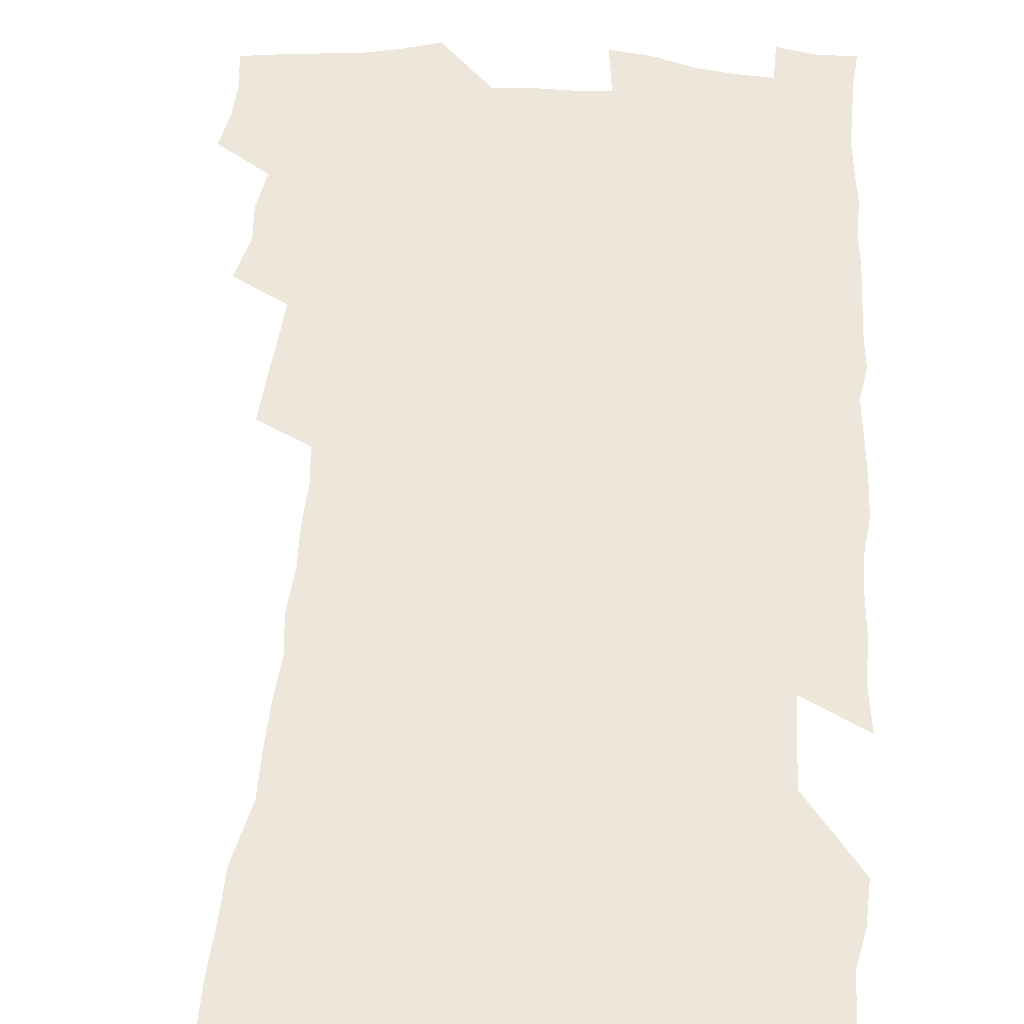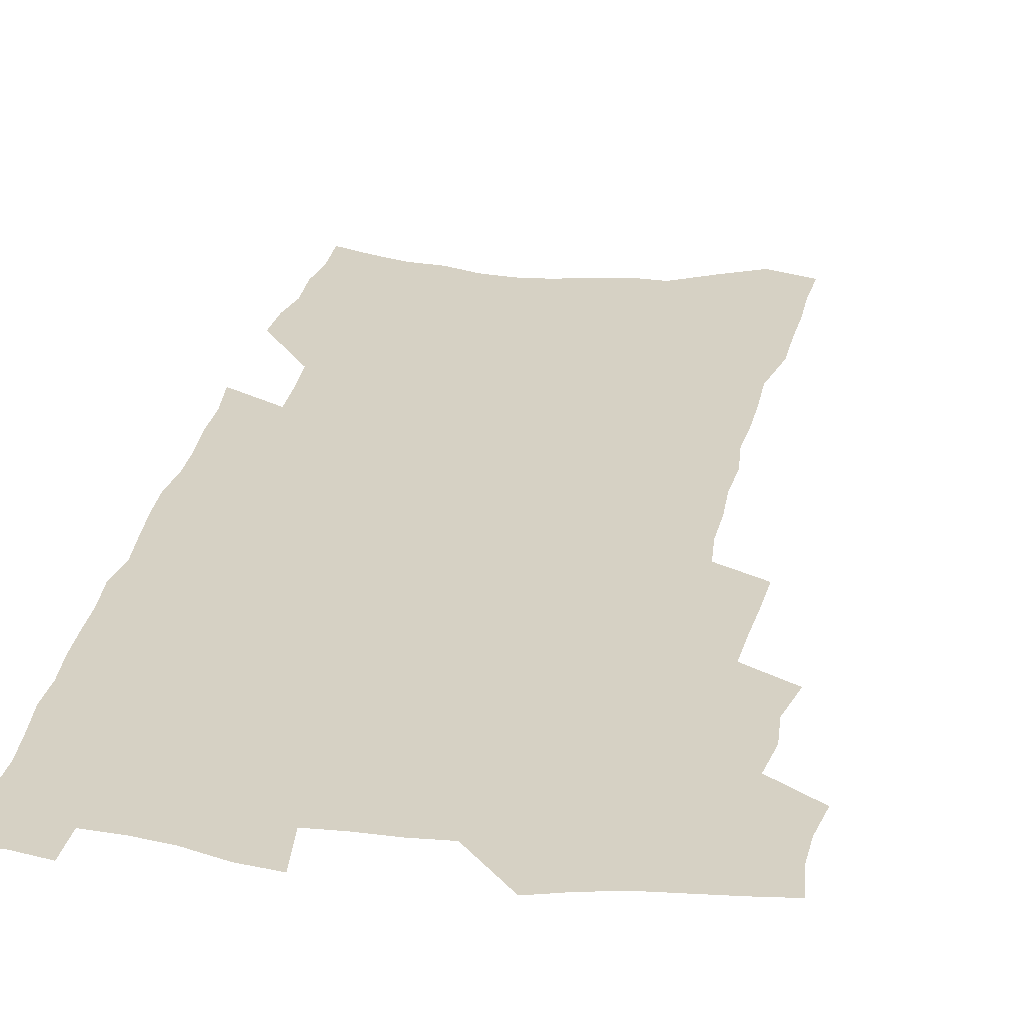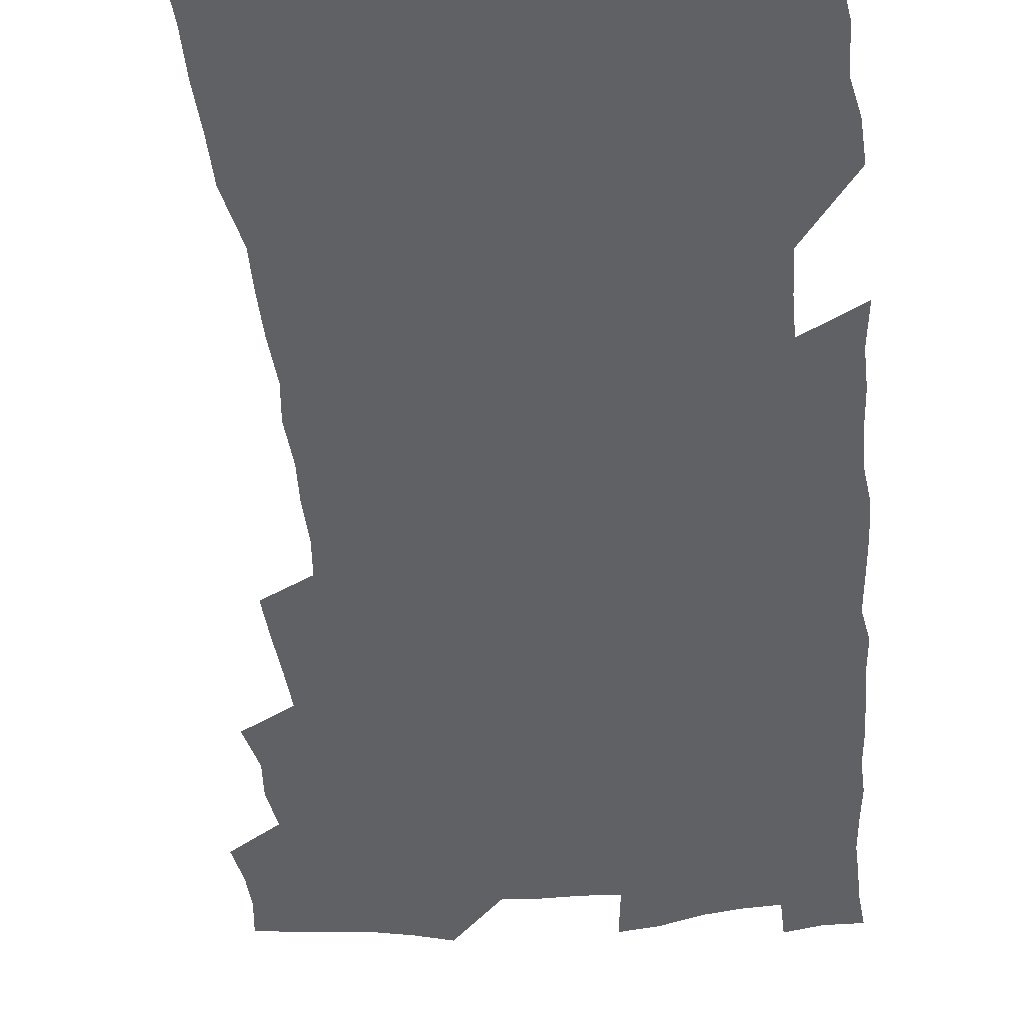
<metadata>
{"format":"obj","ext":"obj","renderer":"f3d","projection":"perspective","resolution":1024,"background":"white","views":[{"elev":52.8,"azim":4.1,"up":"+Z"},{"elev":27.0,"azim":-169.5,"up":"+Z"},{"elev":-47.4,"azim":5.2,"up":"+Z"}]}
</metadata>
<code>
v 481.3 517.3 0
v 484.2 532.3 0
v 484.9 546.5 0
v 483.4 560.8 0
v 494.3 456.8 0
v 498.6 474.2 0
v 497.7 488.7 0
v 500.5 504.3 0
v 500.4 518.7 0
v 501.7 533.1 0
v 500.2 547.4 0
v 497.7 562.7 0
v 509.6 396.3 0
v 510.9 413 0
v 512.6 429.7 0
v 513.9 445.8 0
v 515 461.4 0
v 515.9 476.6 0
v 516.4 491.2 0
v 515.5 505.2 0
v 518.2 520.1 0
v 516.8 534.1 0
v 515 548.4 0
v 512.2 564.1 0
v 518.2 157.2 0
v 519.8 176.8 0
v 520.1 194.7 0
v 521.3 213.5 0
v 521.9 231.5 0
v 527.1 254.2 0
v 527.1 270.7 0
v 527.7 287.8 0
v 529.3 306.1 0
v 527.8 321.2 0
v 529.3 339 0
v 528.9 354.6 0
v 529.7 371.5 0
v 528.6 386.5 0
v 529.6 403.1 0
v 531 419.5 0
v 531 434.3 0
v 532.3 449.9 0
v 531.9 464 0
v 533.3 479 0
v 533.9 493.1 0
v 532.4 506.8 0
v 532.6 520.8 0
v 531.4 535 0
v 529.3 549.8 0
v 526.6 565.5 0
v 537.4 150.9 0
v 541.2 173.7 0
v 539.8 189.1 0
v 540.5 207.6 0
v 544.6 230 0
v 545 247.2 0
v 546.1 264.8 0
v 544.9 279.7 0
v 545.3 296.3 0
v 546.5 314.1 0
v 547 330.6 0
v 547.1 346.6 0
v 546.1 361.1 0
v 547.6 378.2 0
v 546 392 0
v 546.1 407.2 0
v 546.9 422.8 0
v 546.6 437 0
v 547 451.6 0
v 548.2 466.4 0
v 547.7 480 0
v 548.6 494.2 0
v 549.5 507.8 0
v 548.2 521.2 0
v 546 536 0
v 543.3 552.3 0
v 540.5 568.6 0
v 554.6 159.4 0
v 555.9 178.7 0
v 557.8 199.2 0
v 560.5 220.6 0
v 561 237.9 0
v 562.7 256.7 0
v 562.6 272.5 0
v 562.2 287.8 0
v 561.1 302.4 0
v 561.5 319 0
v 562 335.5 0
v 561.2 349.9 0
v 562.3 366.9 0
v 562.1 381.6 0
v 561 395.3 0
v 561.2 410.2 0
v 561.7 425 0
v 562.4 439.9 0
v 562.8 454.1 0
v 562.8 467.8 0
v 563.1 481.6 0
v 563.2 495.1 0
v 563.1 508.4 0
v 562.2 521.9 0
v 560.8 536.2 0
v 559.1 551.4 0
v 554.3 572.8 0
v 572.4 169.2 0
v 572.7 186.9 0
v 575.2 209.4 0
v 576.2 227.9 0
v 576.1 243.9 0
v 576.5 260.4 0
v 576.2 275.7 0
v 576.1 291.6 0
v 575 305.6 0
v 576.5 324.4 0
v 576.1 339 0
v 575.2 352.9 0
v 576.5 370.2 0
v 575.3 383.3 0
v 576.9 399.8 0
v 576.7 413.7 0
v 576.4 427.2 0
v 576.6 441.4 0
v 576.9 455.4 0
v 575.9 468.3 0
v 576.7 482.3 0
v 577.1 495.8 0
v 576.6 509.1 0
v 575.7 522.8 0
v 575.6 536 0
v 573.9 551.3 0
v 585.8 168.6 0
v 587.7 192.9 0
v 589.1 213 0
v 589.3 229.8 0
v 589.5 246.4 0
v 589.6 262.3 0
v 590 279.4 0
v 589.4 293.9 0
v 589.1 309.3 0
v 589.6 325.7 0
v 589.4 341.1 0
v 589.7 356.9 0
v 589.8 372.1 0
v 589.9 386.8 0
v 590 400.9 0
v 589.5 413.9 0
v 590.2 429.1 0
v 589.7 442.1 0
v 590.3 456.3 0
v 590 469.5 0
v 590.1 482.8 0
v 590.5 496.1 0
v 590.4 509.4 0
v 589.8 522.9 0
v 589.1 536.8 0
v 587.9 552.3 0
v 599.9 171 0
v 601.1 192.5 0
v 602.9 217.6 0
v 603 234 0
v 603.1 249.8 0
v 602.9 264.7 0
v 602.9 280.3 0
v 603 296.9 0
v 603.2 313.3 0
v 602.9 327.6 0
v 603.1 344 0
v 603.2 359.1 0
v 603.1 373.7 0
v 603.1 387.8 0
v 603.1 402 0
v 603.3 416 0
v 603.4 430.1 0
v 603.8 444.2 0
v 603.6 457.1 0
v 603.8 470.5 0
v 603.9 483.5 0
v 603.6 496.5 0
v 603.8 509.6 0
v 603.5 523.2 0
v 602.9 537.5 0
v 602.3 552 0
v 614.3 174.9 0
v 614.8 195.1 0
v 615.6 217.3 0
v 615.8 234 0
v 615.8 250.5 0
v 615.7 264 0
v 616.1 282.8 0
v 616 297.2 0
v 616 313.1 0
v 615.9 328.9 0
v 616.1 345.7 0
v 616.1 359.8 0
v 616 373.9 0
v 616 387.6 0
v 616.1 402 0
v 616.2 415.4 0
v 616.4 430.1 0
v 616.6 444 0
v 616.6 457.2 0
v 616.7 470.6 0
v 616.8 483.7 0
v 617.2 496.8 0
v 617.2 509.9 0
v 617.2 523 0
v 617 536.8 0
v 616.2 552.7 0
v 614 573.4 0
v 628.1 176.1 0
v 628.3 197 0
v 628.5 216.6 0
v 628.6 234.1 0
v 628.7 249.7 0
v 628.9 267 0
v 628.9 282.9 0
v 628.9 297.8 0
v 628.9 312.7 0
v 628.9 327.3 0
v 628.9 344.7 0
v 628.9 359.8 0
v 628.9 374 0
v 629 388.9 0
v 629.1 402.1 0
v 629.2 416.1 0
v 629.4 429.7 0
v 629.4 443.9 0
v 629.6 456.9 0
v 629.6 470.8 0
v 629.8 483.5 0
v 630.1 496.6 0
v 630.5 509.7 0
v 630.7 523 0
v 630.7 537 0
v 630.6 551.5 0
v 628.7 571.4 0
v 641.9 174.7 0
v 641.7 196.3 0
v 641.6 215.3 0
v 641.9 231.7 0
v 641.7 249.1 0
v 642.2 264.7 0
v 641.8 281.9 0
v 641.7 297.8 0
v 642 311.8 0
v 641.8 329.8 0
v 641.8 344.3 0
v 641.8 358.9 0
v 642 373.1 0
v 642 387.6 0
v 642 401.7 0
v 642 415.9 0
v 642.7 428.7 0
v 642.3 443.3 0
v 642.7 456.5 0
v 642.5 470.4 0
v 642.7 483.4 0
v 643.5 496.3 0
v 643.7 509.5 0
v 644.3 522.6 0
v 644.9 535.8 0
v 644.8 550.4 0
v 644.7 566.5 0
v 656.4 169.7 0
v 655.5 192.9 0
v 655.1 212.7 0
v 655.3 229.2 0
v 656.3 244 0
v 655.4 263.1 0
v 655.4 279.2 0
v 655.2 295.2 0
v 655.1 311.3 0
v 655.4 326.6 0
v 655.3 341.8 0
v 655.5 356.5 0
v 655.2 371.7 0
v 655.2 386.2 0
v 655.3 400.4 0
v 655.4 414.5 0
v 655.6 428.2 0
v 657.2 440.9 0
v 656.2 455.8 0
v 656.8 468.8 0
v 656.5 482.6 0
v 656.5 496 0
v 656.5 509 0
v 658.2 522.2 0
v 658.1 535.6 0
v 658.6 549.4 0
v 659 564.3 0
v 670.4 168.5 0
v 670.7 186.3 0
v 669.5 207.6 0
v 669.9 224.4 0
v 669.6 242.1 0
v 669.8 258.4 0
v 669.6 275.1 0
v 669.2 291.8 0
v 669.8 306.8 0
v 669.2 323.4 0
v 670.8 336.9 0
v 669.6 353.6 0
v 669.7 368.4 0
v 669.8 383.1 0
v 670.6 397 0
v 669.8 412.1 0
v 669.4 426.7 0
v 670.2 440.2 0
v 669.7 454.7 0
v 670.1 468 0
v 669.9 481.9 0
v 670.1 495.3 0
v 672.7 508.5 0
v 672.2 521.9 0
v 671.8 535.5 0
v 672.3 549 0
v 672.8 563.4 0
v 673.3 579 0
v 685.3 163.9 0
v 684.5 184.3 0
v 684.6 201.8 0
v 685.8 217.6 0
v 685 236.1 0
v 684.3 253.6 0
v 685.4 268.7 0
v 684.7 286.1 0
v 684.7 302.3 0
v 684.5 318.5 0
v 684.6 334.1 0
v 684.6 349.5 0
v 684.9 364.4 0
v 685 379.2 0
v 686.1 393.3 0
v 685.3 408.6 0
v 685 423.4 0
v 685.6 437.5 0
v 684.9 452.2 0
v 684.5 466.3 0
v 685.9 479.7 0
v 685.2 493.9 0
v 686.7 507.3 0
v 685.7 521.8 0
v 685.7 535.2 0
v 685.6 548.4 0
v 686.6 562.1 0
v 687.6 576.1 0
v 700.8 157.8 0
v 700.5 177.1 0
v 702.9 192.1 0
v 702.3 210.3 0
v 705.4 224.5 0
v 706.3 240.7 0
v 707.5 290 0
v 705.5 308.3 0
v 705.8 324.1 0
v 704.7 340.9 0
v 704.6 356.5 0
v 706.5 370.9 0
v 705.9 386.4 0
v 704.6 402.4 0
v 703.2 418.4 0
v 705.6 432.1 0
v 704.2 447.5 0
v 704 462.1 0
v 703.6 476.6 0
v 702.3 491.4 0
v 702.9 505.3 0
v 701.2 520.3 0
v 700 534.8 0
v 700.5 548.3 0
v 700.7 561.8 0
v 702.1 576.3 0
f 8 9 1
f 1 9 2
f 9 10 2
f 2 10 3
f 10 11 3
f 3 11 4
f 11 12 4
f 16 17 5
f 5 17 6
f 17 18 6
f 6 18 7
f 18 19 7
f 7 19 8
f 19 20 8
f 8 20 9
f 20 21 9
f 9 21 10
f 21 22 10
f 10 22 11
f 22 23 11
f 11 23 12
f 23 24 12
f 38 39 13
f 13 39 14
f 39 40 14
f 14 40 15
f 40 41 15
f 15 41 16
f 41 42 16
f 16 42 17
f 42 43 17
f 17 43 18
f 43 44 18
f 18 44 19
f 44 45 19
f 19 45 20
f 45 46 20
f 20 46 21
f 46 47 21
f 21 47 22
f 47 48 22
f 22 48 23
f 48 49 23
f 23 49 24
f 49 50 24
f 51 52 25
f 25 52 26
f 52 53 26
f 26 53 27
f 53 54 27
f 27 54 28
f 54 55 28
f 28 55 29
f 55 56 29
f 29 56 30
f 56 57 30
f 30 57 31
f 57 58 31
f 31 58 32
f 58 59 32
f 32 59 33
f 59 60 33
f 33 60 34
f 60 61 34
f 34 61 35
f 61 62 35
f 35 62 36
f 62 63 36
f 36 63 37
f 63 64 37
f 37 64 38
f 64 65 38
f 38 65 39
f 65 66 39
f 39 66 40
f 66 67 40
f 40 67 41
f 67 68 41
f 41 68 42
f 68 69 42
f 42 69 43
f 69 70 43
f 43 70 44
f 70 71 44
f 44 71 45
f 71 72 45
f 45 72 46
f 72 73 46
f 46 73 47
f 73 74 47
f 47 74 48
f 74 75 48
f 48 75 49
f 75 76 49
f 49 76 50
f 76 77 50
f 51 78 52
f 78 79 52
f 52 79 53
f 79 80 53
f 53 80 54
f 80 81 54
f 54 81 55
f 81 82 55
f 55 82 56
f 82 83 56
f 56 83 57
f 83 84 57
f 57 84 58
f 84 85 58
f 58 85 59
f 85 86 59
f 59 86 60
f 86 87 60
f 60 87 61
f 87 88 61
f 61 88 62
f 88 89 62
f 62 89 63
f 89 90 63
f 63 90 64
f 90 91 64
f 64 91 65
f 91 92 65
f 65 92 66
f 92 93 66
f 66 93 67
f 93 94 67
f 67 94 68
f 94 95 68
f 68 95 69
f 95 96 69
f 69 96 70
f 96 97 70
f 70 97 71
f 97 98 71
f 71 98 72
f 98 99 72
f 72 99 73
f 99 100 73
f 73 100 74
f 100 101 74
f 74 101 75
f 101 102 75
f 75 102 76
f 102 103 76
f 76 103 77
f 103 104 77
f 78 105 79
f 105 106 79
f 79 106 80
f 106 107 80
f 80 107 81
f 107 108 81
f 81 108 82
f 108 109 82
f 82 109 83
f 109 110 83
f 83 110 84
f 110 111 84
f 84 111 85
f 111 112 85
f 85 112 86
f 112 113 86
f 86 113 87
f 113 114 87
f 87 114 88
f 114 115 88
f 88 115 89
f 115 116 89
f 89 116 90
f 116 117 90
f 90 117 91
f 117 118 91
f 91 118 92
f 118 119 92
f 92 119 93
f 119 120 93
f 93 120 94
f 120 121 94
f 94 121 95
f 121 122 95
f 95 122 96
f 122 123 96
f 96 123 97
f 123 124 97
f 97 124 98
f 124 125 98
f 98 125 99
f 125 126 99
f 99 126 100
f 126 127 100
f 100 127 101
f 127 128 101
f 101 128 102
f 128 129 102
f 102 129 103
f 129 130 103
f 103 130 104
f 105 131 106
f 131 132 106
f 106 132 107
f 132 133 107
f 107 133 108
f 133 134 108
f 108 134 109
f 134 135 109
f 109 135 110
f 135 136 110
f 110 136 111
f 136 137 111
f 111 137 112
f 137 138 112
f 112 138 113
f 138 139 113
f 113 139 114
f 139 140 114
f 114 140 115
f 140 141 115
f 115 141 116
f 141 142 116
f 116 142 117
f 142 143 117
f 117 143 118
f 143 144 118
f 118 144 119
f 144 145 119
f 119 145 120
f 145 146 120
f 120 146 121
f 146 147 121
f 121 147 122
f 147 148 122
f 122 148 123
f 148 149 123
f 123 149 124
f 149 150 124
f 124 150 125
f 150 151 125
f 125 151 126
f 151 152 126
f 126 152 127
f 152 153 127
f 127 153 128
f 153 154 128
f 128 154 129
f 154 155 129
f 129 155 130
f 155 156 130
f 131 157 132
f 157 158 132
f 132 158 133
f 158 159 133
f 133 159 134
f 159 160 134
f 134 160 135
f 160 161 135
f 135 161 136
f 161 162 136
f 136 162 137
f 162 163 137
f 137 163 138
f 163 164 138
f 138 164 139
f 164 165 139
f 139 165 140
f 165 166 140
f 140 166 141
f 166 167 141
f 141 167 142
f 167 168 142
f 142 168 143
f 168 169 143
f 143 169 144
f 169 170 144
f 144 170 145
f 170 171 145
f 145 171 146
f 171 172 146
f 146 172 147
f 172 173 147
f 147 173 148
f 173 174 148
f 148 174 149
f 174 175 149
f 149 175 150
f 175 176 150
f 150 176 151
f 176 177 151
f 151 177 152
f 177 178 152
f 152 178 153
f 178 179 153
f 153 179 154
f 179 180 154
f 154 180 155
f 180 181 155
f 155 181 156
f 181 182 156
f 157 183 158
f 183 184 158
f 158 184 159
f 184 185 159
f 159 185 160
f 185 186 160
f 160 186 161
f 186 187 161
f 161 187 162
f 187 188 162
f 162 188 163
f 188 189 163
f 163 189 164
f 189 190 164
f 164 190 165
f 190 191 165
f 165 191 166
f 191 192 166
f 166 192 167
f 192 193 167
f 167 193 168
f 193 194 168
f 168 194 169
f 194 195 169
f 169 195 170
f 195 196 170
f 170 196 171
f 196 197 171
f 171 197 172
f 197 198 172
f 172 198 173
f 198 199 173
f 173 199 174
f 199 200 174
f 174 200 175
f 200 201 175
f 175 201 176
f 201 202 176
f 176 202 177
f 202 203 177
f 177 203 178
f 203 204 178
f 178 204 179
f 204 205 179
f 179 205 180
f 205 206 180
f 180 206 181
f 206 207 181
f 181 207 182
f 207 208 182
f 183 210 184
f 210 211 184
f 184 211 185
f 211 212 185
f 185 212 186
f 212 213 186
f 186 213 187
f 213 214 187
f 187 214 188
f 214 215 188
f 188 215 189
f 215 216 189
f 189 216 190
f 216 217 190
f 190 217 191
f 217 218 191
f 191 218 192
f 218 219 192
f 192 219 193
f 219 220 193
f 193 220 194
f 220 221 194
f 194 221 195
f 221 222 195
f 195 222 196
f 222 223 196
f 196 223 197
f 223 224 197
f 197 224 198
f 224 225 198
f 198 225 199
f 225 226 199
f 199 226 200
f 226 227 200
f 200 227 201
f 227 228 201
f 201 228 202
f 228 229 202
f 202 229 203
f 229 230 203
f 203 230 204
f 230 231 204
f 204 231 205
f 231 232 205
f 205 232 206
f 232 233 206
f 206 233 207
f 233 234 207
f 207 234 208
f 234 235 208
f 208 235 209
f 235 236 209
f 210 237 211
f 237 238 211
f 211 238 212
f 238 239 212
f 212 239 213
f 239 240 213
f 213 240 214
f 240 241 214
f 214 241 215
f 241 242 215
f 215 242 216
f 242 243 216
f 216 243 217
f 243 244 217
f 217 244 218
f 244 245 218
f 218 245 219
f 245 246 219
f 219 246 220
f 246 247 220
f 220 247 221
f 247 248 221
f 221 248 222
f 248 249 222
f 222 249 223
f 249 250 223
f 223 250 224
f 250 251 224
f 224 251 225
f 251 252 225
f 225 252 226
f 252 253 226
f 226 253 227
f 253 254 227
f 227 254 228
f 254 255 228
f 228 255 229
f 255 256 229
f 229 256 230
f 256 257 230
f 230 257 231
f 257 258 231
f 231 258 232
f 258 259 232
f 232 259 233
f 259 260 233
f 233 260 234
f 260 261 234
f 234 261 235
f 261 262 235
f 235 262 236
f 262 263 236
f 237 264 238
f 264 265 238
f 238 265 239
f 265 266 239
f 239 266 240
f 266 267 240
f 240 267 241
f 267 268 241
f 241 268 242
f 268 269 242
f 242 269 243
f 269 270 243
f 243 270 244
f 270 271 244
f 244 271 245
f 271 272 245
f 245 272 246
f 272 273 246
f 246 273 247
f 273 274 247
f 247 274 248
f 274 275 248
f 248 275 249
f 275 276 249
f 249 276 250
f 276 277 250
f 250 277 251
f 277 278 251
f 251 278 252
f 278 279 252
f 252 279 253
f 279 280 253
f 253 280 254
f 280 281 254
f 254 281 255
f 281 282 255
f 255 282 256
f 282 283 256
f 256 283 257
f 283 284 257
f 257 284 258
f 284 285 258
f 258 285 259
f 285 286 259
f 259 286 260
f 286 287 260
f 260 287 261
f 287 288 261
f 261 288 262
f 288 289 262
f 262 289 263
f 289 290 263
f 264 291 265
f 291 292 265
f 265 292 266
f 292 293 266
f 266 293 267
f 293 294 267
f 267 294 268
f 294 295 268
f 268 295 269
f 295 296 269
f 269 296 270
f 296 297 270
f 270 297 271
f 297 298 271
f 271 298 272
f 298 299 272
f 272 299 273
f 299 300 273
f 273 300 274
f 300 301 274
f 274 301 275
f 301 302 275
f 275 302 276
f 302 303 276
f 276 303 277
f 303 304 277
f 277 304 278
f 304 305 278
f 278 305 279
f 305 306 279
f 279 306 280
f 306 307 280
f 280 307 281
f 307 308 281
f 281 308 282
f 308 309 282
f 282 309 283
f 309 310 283
f 283 310 284
f 310 311 284
f 284 311 285
f 311 312 285
f 285 312 286
f 312 313 286
f 286 313 287
f 313 314 287
f 287 314 288
f 314 315 288
f 288 315 289
f 315 316 289
f 289 316 290
f 316 317 290
f 291 319 292
f 319 320 292
f 292 320 293
f 320 321 293
f 293 321 294
f 321 322 294
f 294 322 295
f 322 323 295
f 295 323 296
f 323 324 296
f 296 324 297
f 324 325 297
f 297 325 298
f 325 326 298
f 298 326 299
f 326 327 299
f 299 327 300
f 327 328 300
f 300 328 301
f 328 329 301
f 301 329 302
f 329 330 302
f 302 330 303
f 330 331 303
f 303 331 304
f 331 332 304
f 304 332 305
f 332 333 305
f 305 333 306
f 333 334 306
f 306 334 307
f 334 335 307
f 307 335 308
f 335 336 308
f 308 336 309
f 336 337 309
f 309 337 310
f 337 338 310
f 310 338 311
f 338 339 311
f 311 339 312
f 339 340 312
f 312 340 313
f 340 341 313
f 313 341 314
f 341 342 314
f 314 342 315
f 342 343 315
f 315 343 316
f 343 344 316
f 316 344 317
f 344 345 317
f 317 345 318
f 345 346 318
f 319 347 320
f 347 348 320
f 320 348 321
f 348 349 321
f 321 349 322
f 349 350 322
f 322 350 323
f 350 351 323
f 323 351 324
f 351 352 324
f 324 352 325
f 327 353 328
f 353 354 328
f 328 354 329
f 354 355 329
f 329 355 330
f 355 356 330
f 330 356 331
f 356 357 331
f 331 357 332
f 357 358 332
f 332 358 333
f 358 359 333
f 333 359 334
f 359 360 334
f 334 360 335
f 360 361 335
f 335 361 336
f 361 362 336
f 336 362 337
f 362 363 337
f 337 363 338
f 363 364 338
f 338 364 339
f 364 365 339
f 339 365 340
f 365 366 340
f 340 366 341
f 366 367 341
f 341 367 342
f 367 368 342
f 342 368 343
f 368 369 343
f 343 369 344
f 369 370 344
f 344 370 345
f 370 371 345
f 345 371 346
f 371 372 346

</code>
